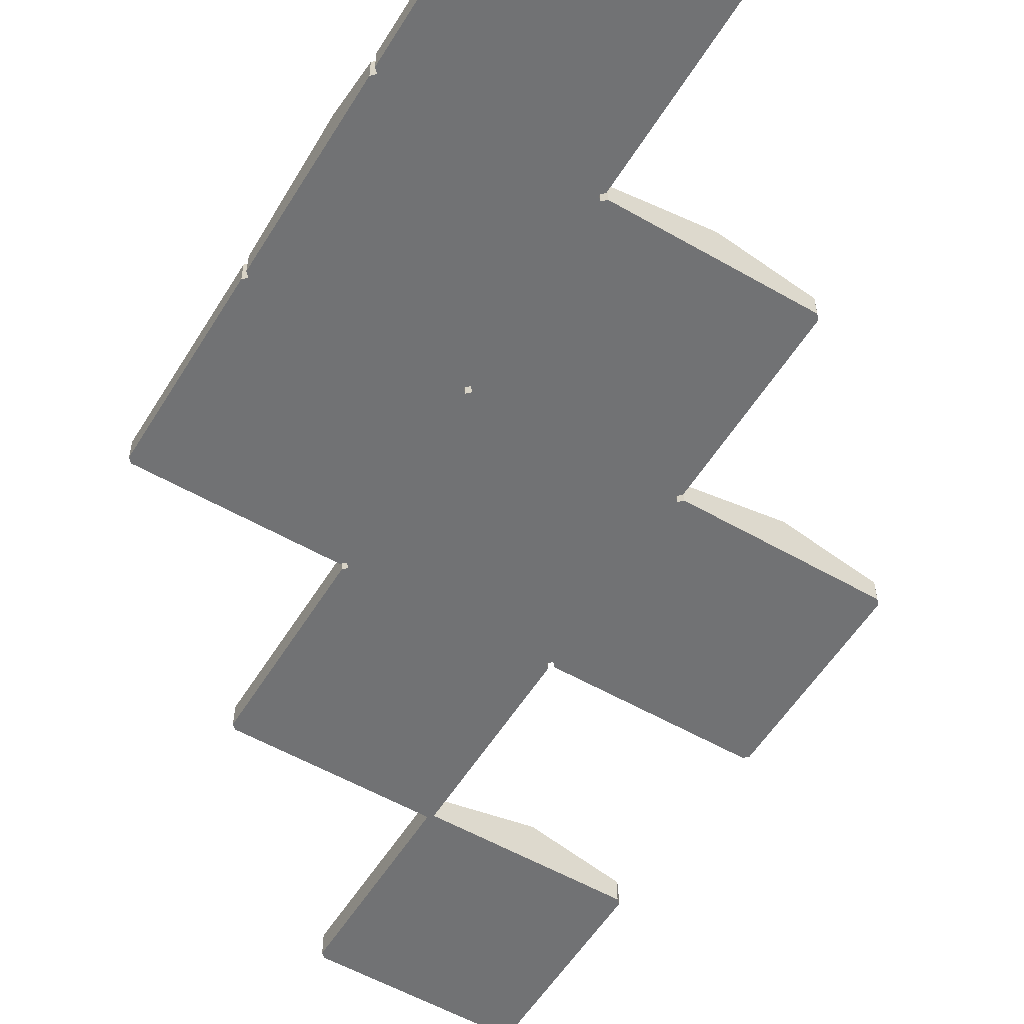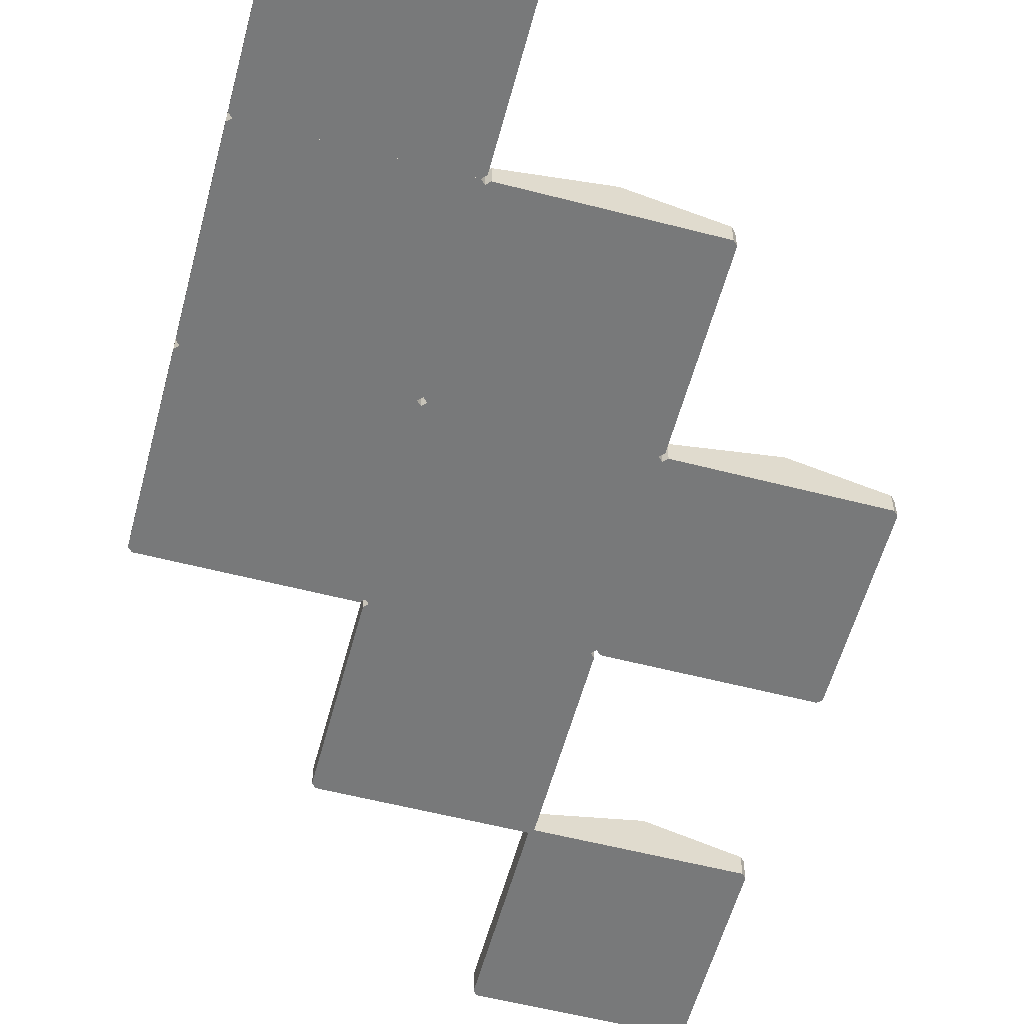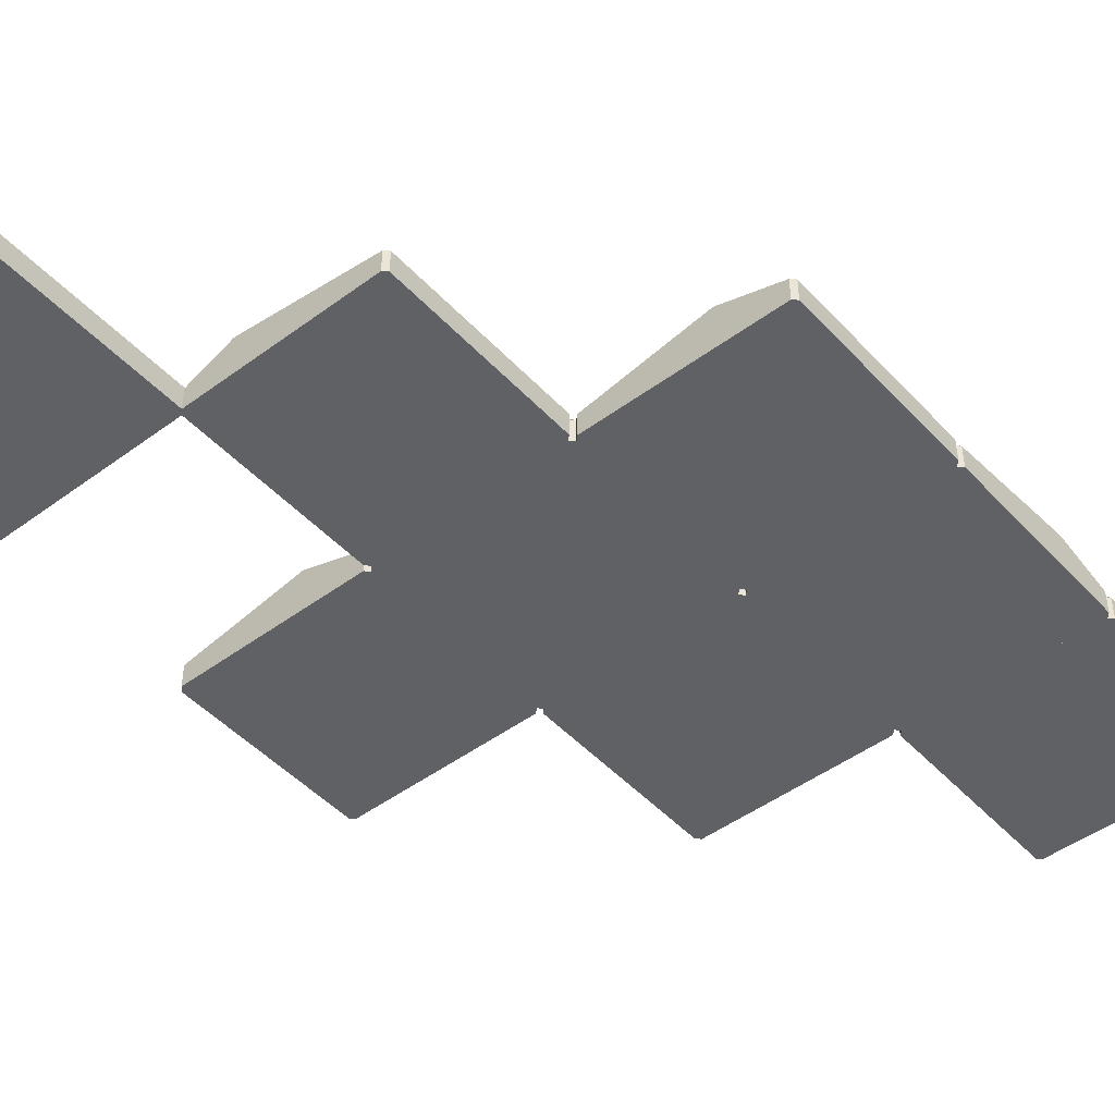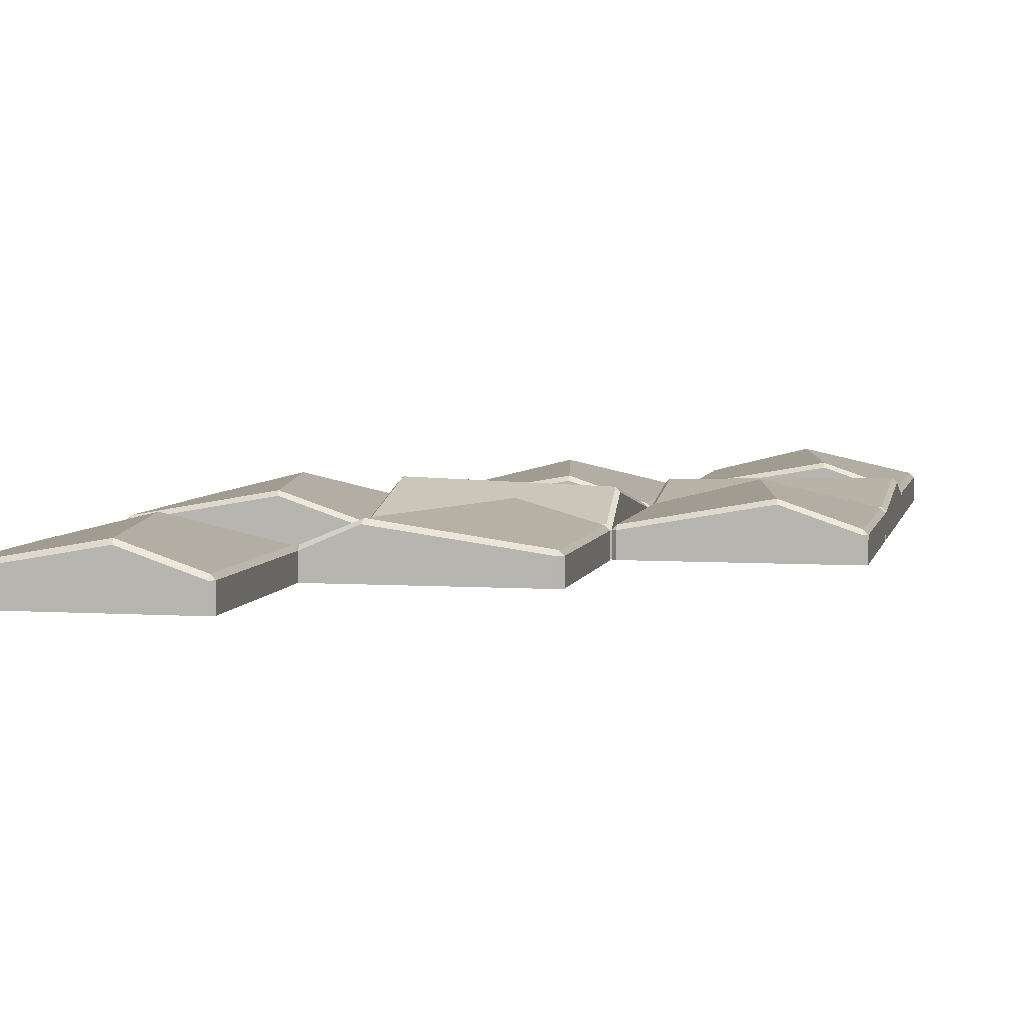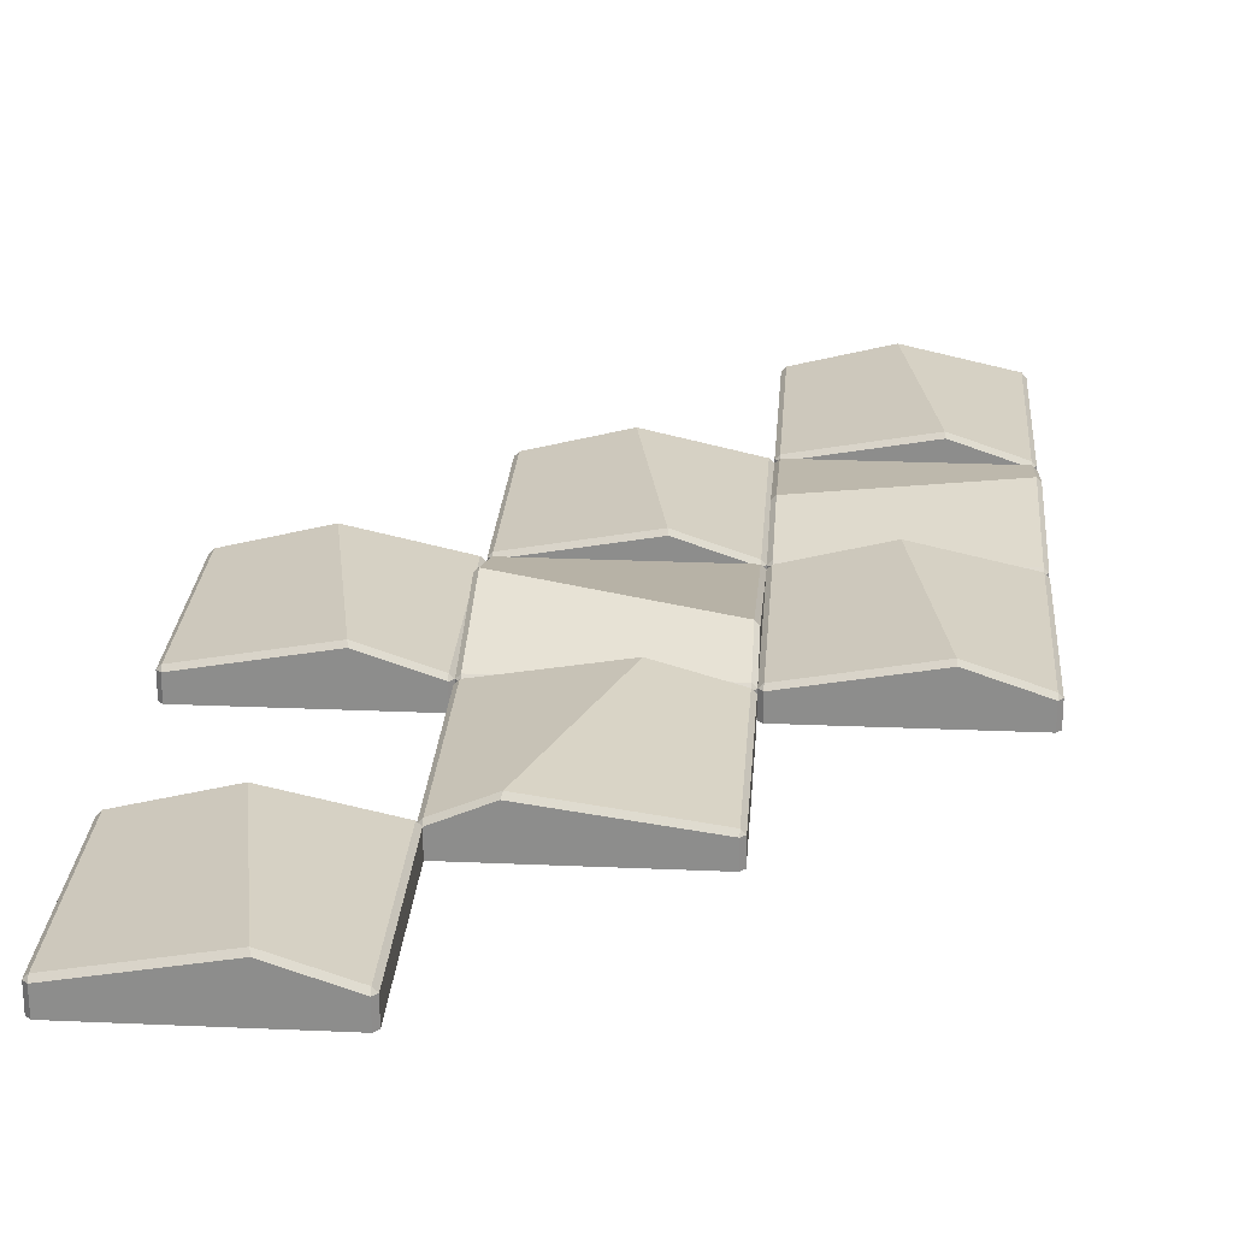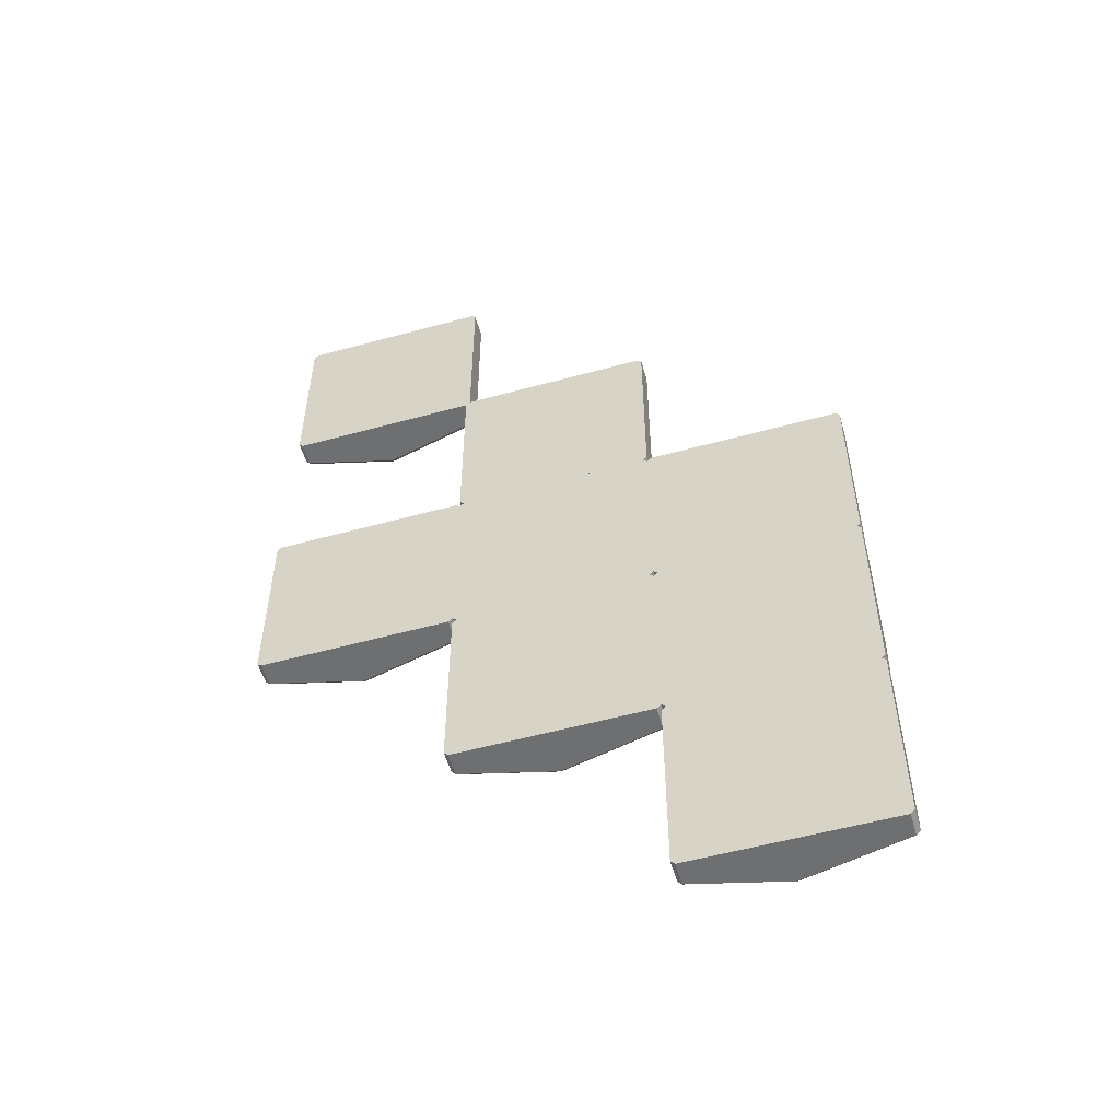
<metadata>
{"format":"obj","ext":"obj","renderer":"f3d","projection":"perspective","resolution":1024,"background":"white","views":[{"elev":-55.4,"azim":-31.2,"up":"+Z"},{"elev":-57.7,"azim":-15.0,"up":"+Z"},{"elev":-47.0,"azim":-140.0,"up":"+Z"},{"elev":5.1,"azim":-168.3,"up":"+Z"},{"elev":24.9,"azim":-175.9,"up":"+Z"},{"elev":-54.6,"azim":-163.8,"up":"+Y"}]}
</metadata>
<code>
v -16.87 17.91 3.945
v -16.17 17.21 3.945
v -16.17 17.91 4.642
v 16.17 17.21 3.945
v 16.87 17.91 3.945
v 16.17 17.91 4.642
v -16.17 50.95 3.945
v -16.87 50.25 3.945
v -16.17 50.25 4.642
v 16.87 50.25 3.945
v 16.17 50.95 3.945
v 16.17 50.25 4.642
v -16.87 50.25 0
v -16.17 50.95 0
v 16.87 50.25 0
v 16.17 50.95 0
v -16.87 17.91 0
v -16.17 17.21 0
v 16.17 17.21 0
v 16.87 17.91 0
v 8.19 50.95 0
v -4.474 17.21 0
v -4.474 17.21 7.359
v 7.928 50.25 8.055
v -4.213 17.91 8.055
v 8.19 50.95 7.359
v 7.928 50.25 0
v -4.213 17.91 0
v -16.87 -15.82 3.945
v -16.17 -16.52 3.945
v -16.17 -15.82 4.642
v 16.17 -16.52 3.945
v 16.87 -15.82 3.945
v 16.17 -15.82 4.642
v -16.17 17.21 3.945
v -16.87 16.52 3.945
v -16.17 16.52 4.642
v 16.87 16.52 3.945
v 16.17 17.21 3.945
v 16.17 16.52 4.642
v -16.87 16.52 0
v -16.17 17.21 0
v 16.87 16.52 0
v 16.17 17.21 0
v -16.87 -15.82 0
v -16.17 -16.52 0
v 16.17 -16.52 0
v 16.87 -15.82 0
v -16.87 9.764 0
v 16.87 -2.833 0
v 16.17 -2.573 9.08
v -16.17 9.504 9.08
v -16.87 9.764 8.384
v 16.87 -2.833 8.384
v -50.6 -15.82 3.945
v -49.9 -16.52 3.945
v -49.9 -15.82 4.642
v -17.56 -16.52 3.945
v -16.87 -15.82 3.945
v -17.56 -15.82 4.642
v -49.9 17.21 3.945
v -50.6 16.52 3.945
v -49.9 16.52 4.642
v -16.87 16.52 3.945
v -17.56 17.21 3.945
v -17.56 16.52 4.642
v -50.6 16.52 0
v -49.9 17.21 0
v -16.87 16.52 0
v -17.56 17.21 0
v -50.6 -15.82 0
v -49.9 -16.52 0
v -17.56 -16.52 0
v -16.87 -15.82 0
v -38.78 17.21 0
v -32.66 -16.52 0
v -32.66 -16.52 7.729
v -38.65 16.52 8.425
v -32.78 -15.82 8.425
v -38.78 17.21 7.729
v -38.65 16.52 0
v -32.78 -15.82 0
v -16.87 -49.56 3.945
v -16.17 -50.25 3.945
v -16.17 -49.56 4.642
v 16.17 -50.25 3.945
v 16.87 -49.56 3.945
v 16.17 -49.56 4.642
v -16.17 -16.52 3.945
v -16.87 -17.21 3.945
v -16.17 -17.21 4.642
v 16.87 -17.21 3.945
v 16.17 -16.52 3.945
v 16.17 -17.21 4.642
v -16.87 -17.21 0
v -16.17 -16.52 0
v 16.87 -17.21 0
v 16.17 -16.52 0
v -16.87 -49.56 0
v -16.17 -50.25 0
v 16.17 -50.25 0
v 16.87 -49.56 0
v -5.043 -16.52 0
v 1.075 -50.25 0
v 1.075 -50.25 7.729
v -4.917 -17.21 8.425
v 0.9492 -49.56 8.425
v -5.043 -16.52 7.729
v -4.917 -17.21 0
v 0.9492 -49.56 0
v -50.6 -49.56 3.945
v -49.9 -50.25 3.945
v -49.9 -49.56 4.642
v -17.56 -50.25 3.945
v -16.87 -49.56 3.945
v -17.56 -49.56 4.642
v -49.9 -16.52 3.945
v -50.6 -17.21 3.945
v -49.9 -17.21 4.642
v -16.87 -17.21 3.945
v -17.56 -16.52 3.945
v -17.56 -17.21 4.642
v -50.6 -17.21 0
v -49.9 -16.52 0
v -16.87 -17.21 0
v -17.56 -16.52 0
v -50.6 -49.56 0
v -49.9 -50.25 0
v -17.56 -50.25 0
v -16.87 -49.56 0
v -50.6 -39.78 0
v -16.87 -31.31 0
v -17.56 -31.49 7.092
v -49.9 -39.6 7.092
v -50.6 -39.78 6.396
v -16.87 -31.31 6.396
v -50.6 -83.29 3.945
v -49.9 -83.99 3.945
v -49.9 -83.29 4.642
v -17.56 -83.99 3.945
v -16.87 -83.29 3.945
v -17.56 -83.29 4.642
v -49.9 -50.25 3.945
v -50.6 -50.95 3.945
v -49.9 -50.95 4.642
v -16.87 -50.95 3.945
v -17.56 -50.25 3.945
v -17.56 -50.95 4.642
v -50.6 -50.95 0
v -49.9 -50.25 0
v -16.87 -50.95 0
v -17.56 -50.25 0
v -50.6 -83.29 0
v -49.9 -83.99 0
v -17.56 -83.99 0
v -16.87 -83.29 0
v -38.78 -50.25 0
v -32.66 -83.99 0
v -32.66 -83.99 7.729
v -38.65 -50.95 8.425
v -32.78 -83.29 8.425
v -38.78 -50.25 7.729
v -38.65 -50.95 0
v -32.78 -83.29 0
v 16.87 -15.82 3.945
v 17.56 -16.52 3.945
v 17.56 -15.82 4.642
v 49.9 -16.52 3.945
v 50.6 -15.82 3.945
v 49.9 -15.82 4.642
v 17.56 17.21 3.945
v 16.87 16.52 3.945
v 17.56 16.52 4.642
v 50.6 16.52 3.945
v 49.9 17.21 3.945
v 49.9 16.52 4.642
v 16.87 16.52 0
v 17.56 17.21 0
v 50.6 16.52 0
v 49.9 17.21 0
v 16.87 -15.82 0
v 17.56 -16.52 0
v 49.9 -16.52 0
v 50.6 -15.82 0
v 28.69 17.21 0
v 34.81 -16.52 0
v 34.81 -16.52 7.729
v 28.82 16.52 8.425
v 34.68 -15.82 8.425
v 28.69 17.21 7.729
v 28.82 16.52 0
v 34.68 -15.82 0
v 16.17 50.95 3.945
v 16.87 50.25 3.945
v 16.87 50.95 4.642
v 49.21 50.25 3.945
v 49.9 50.95 3.945
v 49.21 50.95 4.642
v 16.87 83.99 3.945
v 16.17 83.29 3.945
v 16.87 83.29 4.642
v 49.9 83.29 3.945
v 49.21 83.99 3.945
v 49.21 83.29 4.642
v 16.17 83.29 0
v 16.87 83.99 0
v 49.9 83.29 0
v 49.21 83.99 0
v 16.17 50.95 0
v 16.87 50.25 0
v 49.21 50.25 0
v 49.9 50.95 0
v 27.99 83.99 0
v 34.11 50.25 0
v 34.11 50.25 7.729
v 28.12 83.29 8.425
v 33.99 50.95 8.425
v 27.99 83.99 7.729
v 28.12 83.29 0
v 33.99 50.95 0
f 17 28 22 18
f 19 4 23 22
f 6 12 24 25
f 17 1 8 13
f 15 10 5 20
f 14 7 26 21
f 2 1 17 18
f 3 2 23 25
f 1 3 9 8
f 5 4 19 20
f 6 5 10 12
f 8 7 14 13
f 7 9 24 26
f 11 10 15 16
f 1 2 3
f 4 5 6
f 7 8 9
f 10 11 12
f 13 14 21 27
f 13 27 28 17
f 22 28 20 19
f 22 23 2 18
f 25 24 9 3
f 21 26 11 16
f 25 23 4 6
f 26 24 12 11
f 27 21 16 15
f 28 27 15 20
f 45 48 47 46
f 47 32 30 46
f 34 51 52 31
f 45 29 53 49
f 43 38 54 50
f 42 35 39 44
f 30 29 45 46
f 31 30 32 34
f 29 31 52 53
f 33 32 47 48
f 34 33 54 51
f 36 35 42 41
f 35 37 40 39
f 39 38 43 44
f 29 30 31
f 32 33 34
f 35 36 37
f 38 39 40
f 41 42 44 43
f 41 43 50 49
f 52 51 40 37
f 49 53 36 41
f 50 54 33 48
f 53 52 37 36
f 51 54 38 40
f 49 50 48 45
f 71 82 76 72
f 73 58 77 76
f 60 66 78 79
f 71 55 62 67
f 69 64 59 74
f 68 61 80 75
f 56 55 71 72
f 57 56 77 79
f 55 57 63 62
f 59 58 73 74
f 60 59 64 66
f 62 61 68 67
f 61 63 78 80
f 65 64 69 70
f 55 56 57
f 58 59 60
f 61 62 63
f 64 65 66
f 67 68 75 81
f 67 81 82 71
f 76 82 74 73
f 76 77 56 72
f 79 78 63 57
f 75 80 65 70
f 79 77 58 60
f 80 78 66 65
f 81 75 70 69
f 82 81 69 74
f 99 110 104 100
f 101 86 105 104
f 88 94 106 107
f 99 83 90 95
f 97 92 87 102
f 96 89 108 103
f 84 83 99 100
f 85 84 105 107
f 83 85 91 90
f 87 86 101 102
f 88 87 92 94
f 90 89 96 95
f 89 91 106 108
f 93 92 97 98
f 83 84 85
f 86 87 88
f 89 90 91
f 92 93 94
f 95 96 103 109
f 95 109 110 99
f 104 110 102 101
f 104 105 84 100
f 107 106 91 85
f 103 108 93 98
f 107 105 86 88
f 108 106 94 93
f 109 103 98 97
f 110 109 97 102
f 127 130 129 128
f 129 114 112 128
f 116 133 134 113
f 127 111 135 131
f 125 120 136 132
f 124 117 121 126
f 112 111 127 128
f 113 112 114 116
f 111 113 134 135
f 115 114 129 130
f 116 115 136 133
f 118 117 124 123
f 117 119 122 121
f 121 120 125 126
f 111 112 113
f 114 115 116
f 117 118 119
f 120 121 122
f 123 124 126 125
f 123 125 132 131
f 134 133 122 119
f 131 135 118 123
f 132 136 115 130
f 135 134 119 118
f 133 136 120 122
f 131 132 130 127
f 153 164 158 154
f 155 140 159 158
f 142 148 160 161
f 153 137 144 149
f 151 146 141 156
f 150 143 162 157
f 138 137 153 154
f 139 138 159 161
f 137 139 145 144
f 141 140 155 156
f 142 141 146 148
f 144 143 150 149
f 143 145 160 162
f 147 146 151 152
f 137 138 139
f 140 141 142
f 143 144 145
f 146 147 148
f 149 150 157 163
f 149 163 164 153
f 158 164 156 155
f 158 159 138 154
f 161 160 145 139
f 157 162 147 152
f 161 159 140 142
f 162 160 148 147
f 163 157 152 151
f 164 163 151 156
f 181 192 186 182
f 183 168 187 186
f 170 176 188 189
f 181 165 172 177
f 179 174 169 184
f 178 171 190 185
f 166 165 181 182
f 167 166 187 189
f 165 167 173 172
f 169 168 183 184
f 170 169 174 176
f 172 171 178 177
f 171 173 188 190
f 175 174 179 180
f 165 166 167
f 168 169 170
f 171 172 173
f 174 175 176
f 177 178 185 191
f 177 191 192 181
f 186 192 184 183
f 186 187 166 182
f 189 188 173 167
f 185 190 175 180
f 189 187 168 170
f 190 188 176 175
f 191 185 180 179
f 192 191 179 184
f 209 220 214 210
f 211 196 215 214
f 198 204 216 217
f 209 193 200 205
f 207 202 197 212
f 206 199 218 213
f 194 193 209 210
f 195 194 215 217
f 193 195 201 200
f 197 196 211 212
f 198 197 202 204
f 200 199 206 205
f 199 201 216 218
f 203 202 207 208
f 193 194 195
f 196 197 198
f 199 200 201
f 202 203 204
f 205 206 213 219
f 205 219 220 209
f 214 220 212 211
f 214 215 194 210
f 217 216 201 195
f 213 218 203 208
f 217 215 196 198
f 218 216 204 203
f 219 213 208 207
f 220 219 207 212

</code>
